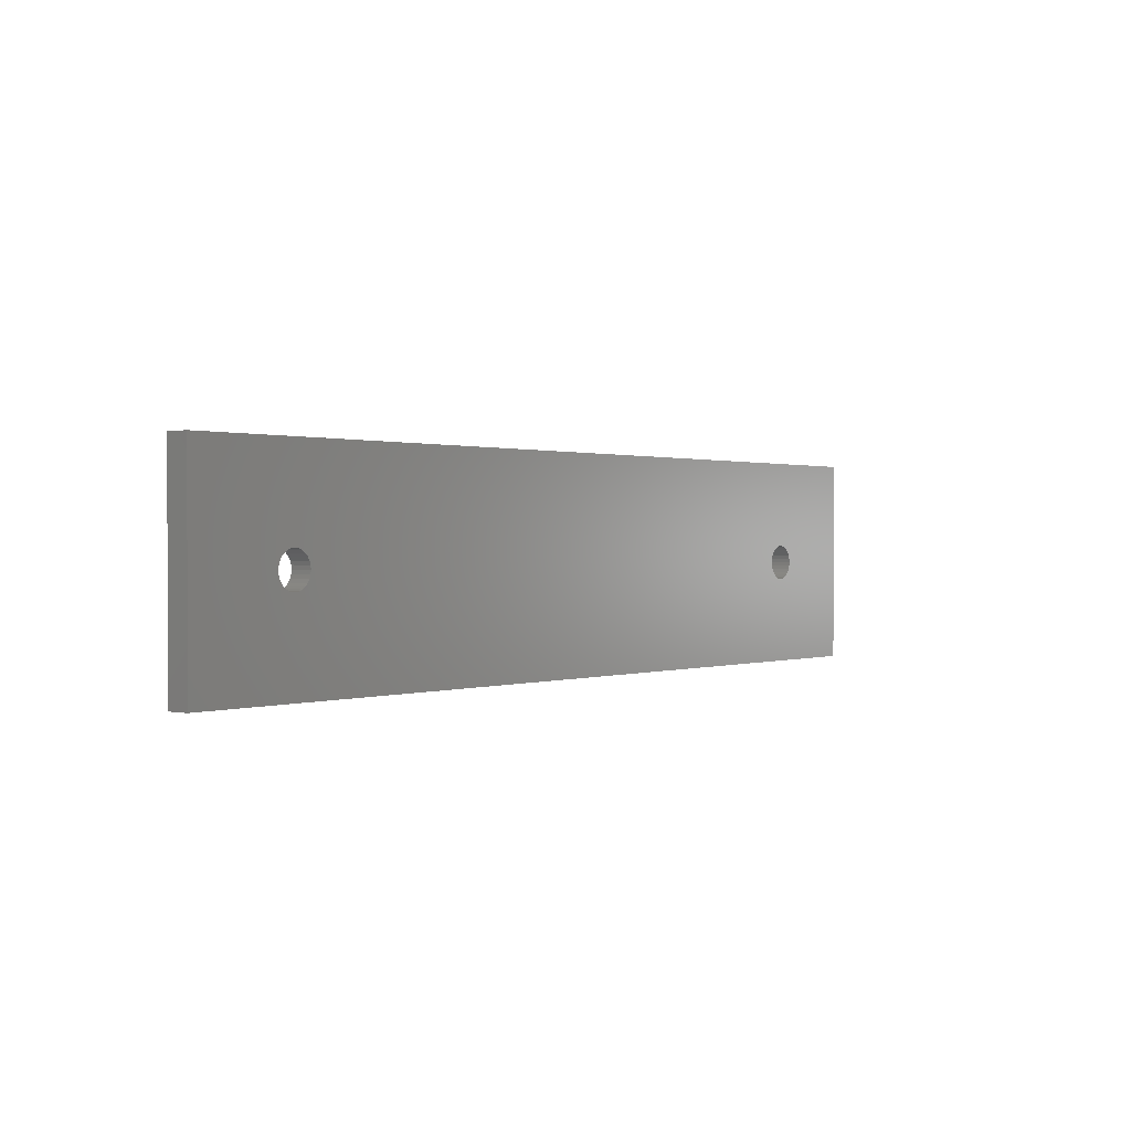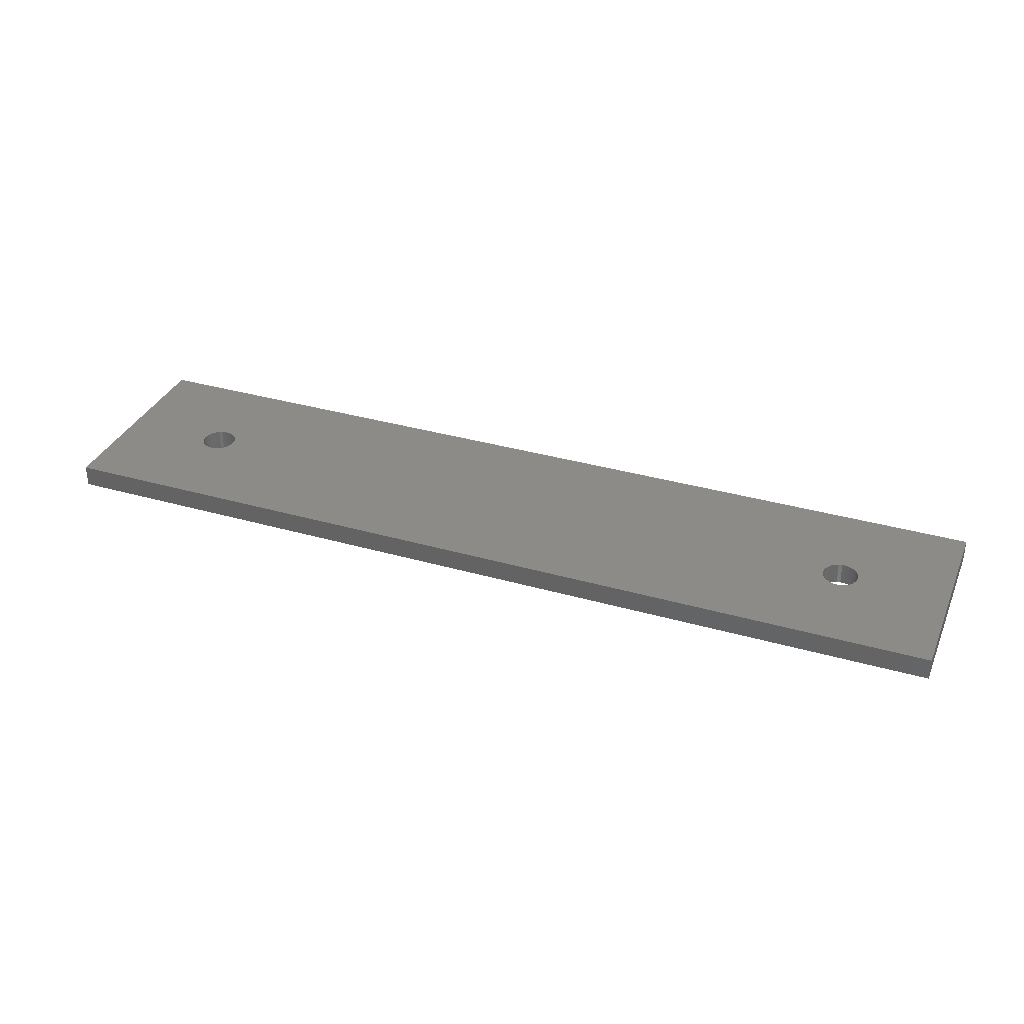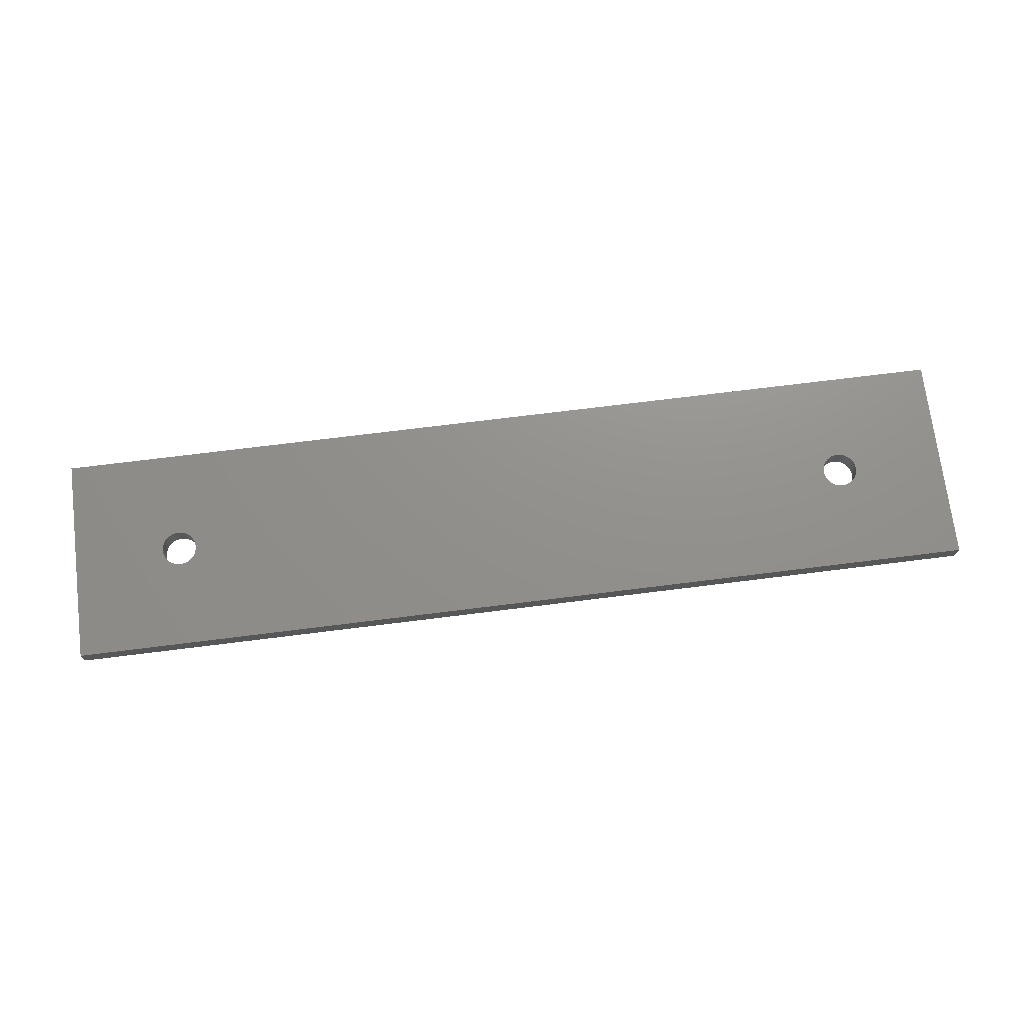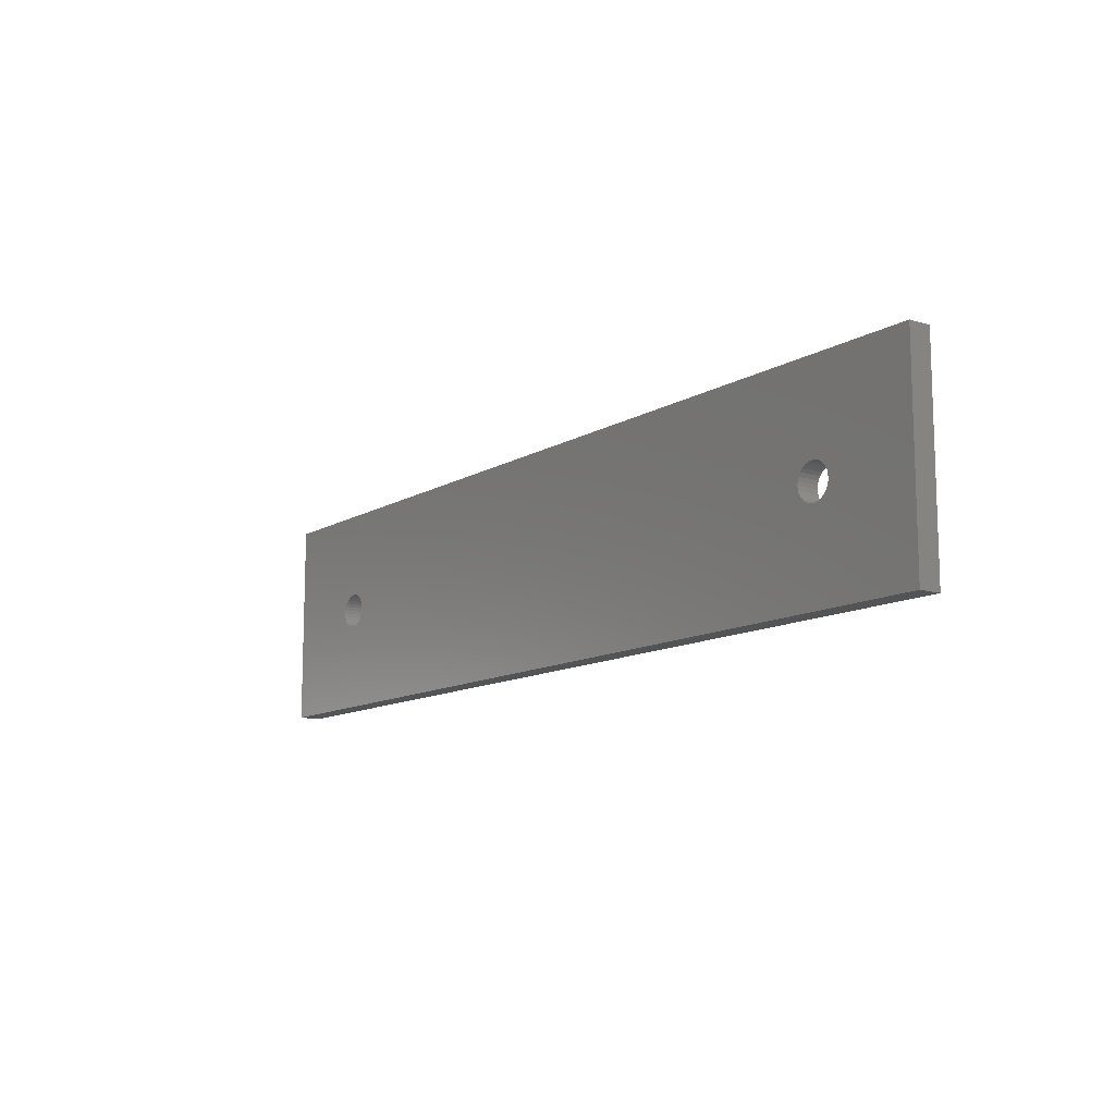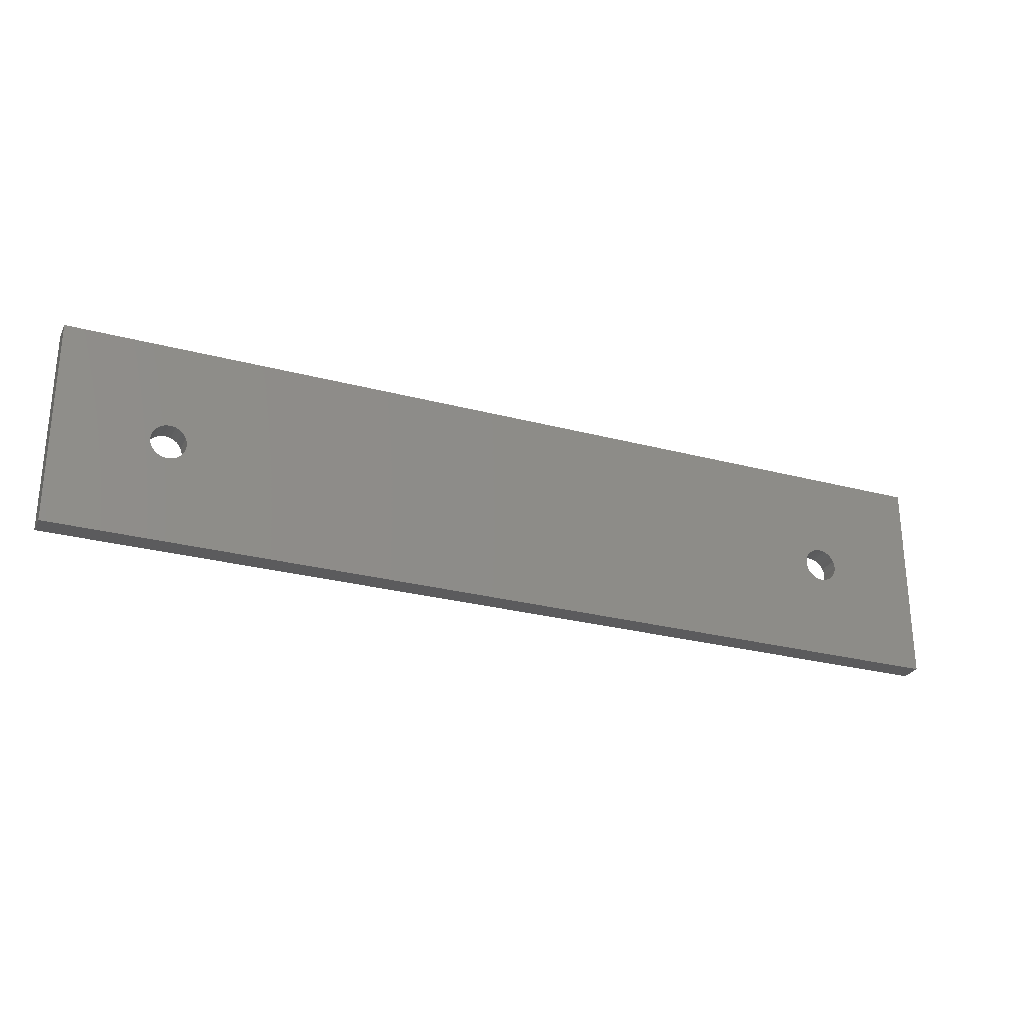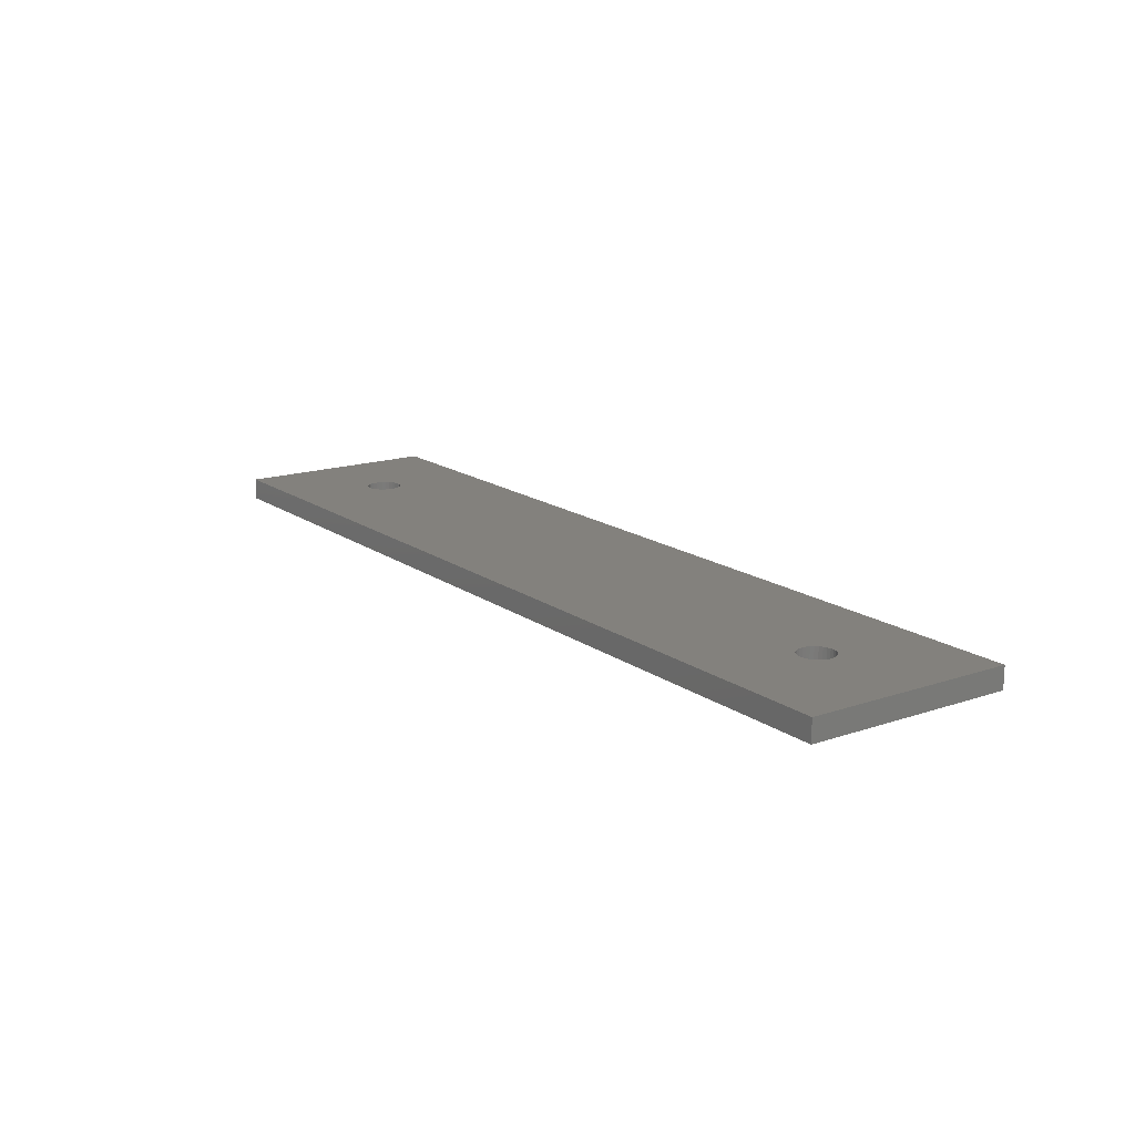
<metadata>
{"format":"stl","ext":"stl","renderer":"f3d","projection":"perspective","resolution":1024,"background":"white","views":[{"elev":0.7,"azim":-52.0,"up":"+Y"},{"elev":34.3,"azim":-158.8,"up":"+Z"},{"elev":72.2,"azim":-7.1,"up":"+Z"},{"elev":-11.8,"azim":-126.2,"up":"+Y"},{"elev":-27.1,"azim":-22.4,"up":"+Y"},{"elev":16.1,"azim":54.9,"up":"+Z"}]}
</metadata>
<code>
# stl→obj: 128 verts, 260 faces
v 85 0 2
v 85 19 0
v 85 19 2
v 85 0 0
v 76.6 9.5 2
v 76.56 9.833 2
v 76.46 10.15 2
v 76.29 10.44 2
v 76.07 10.69 2
v 75.8 10.89 2
v 75.49 11.02 2
v 75.17 11.09 2
v 74.83 11.09 2
v 74.51 11.02 2
v 74.2 10.89 2
v 10.8 10.89 2
v 73.44 9.833 2
v 11.6 9.5 2
v 73.4 9.5 2
v 11.56 9.833 2
v 73.54 10.15 2
v 11.46 10.15 2
v 73.71 10.44 2
v 11.29 10.44 2
v 73.93 10.69 2
v 11.07 10.69 2
v 0 19 2
v 10.49 11.02 2
v 10.17 11.09 2
v 8.435 9.833 2
v 8.4 9.5 2
v 8.538 10.15 2
v 8.706 10.44 2
v 8.929 10.69 2
v 9.2 10.89 2
v 9.506 11.02 2
v 9.833 11.09 2
v 76.56 9.167 2
v 76.46 8.849 2
v 76.29 8.56 2
v 76.07 8.311 2
v 75.8 8.114 2
v 75.49 7.978 2
v 75.17 7.909 2
v 74.83 7.909 2
v 74.51 7.978 2
v 74.2 8.114 2
v 10.8 8.114 2
v 73.93 8.311 2
v 73.44 9.167 2
v 11.56 9.167 2
v 73.54 8.849 2
v 11.46 8.849 2
v 73.71 8.56 2
v 11.29 8.56 2
v 11.07 8.311 2
v 0 0 2
v 10.49 7.978 2
v 10.17 7.909 2
v 9.833 7.909 2
v 8.435 9.167 2
v 8.538 8.849 2
v 9.506 7.978 2
v 9.2 8.114 2
v 8.929 8.311 2
v 8.706 8.56 2
v 76.6 9.5 0
v 76.56 9.167 0
v 76.46 8.849 0
v 76.29 8.56 0
v 76.07 8.311 0
v 75.8 8.114 0
v 75.49 7.978 0
v 75.17 7.909 0
v 74.83 7.909 0
v 74.51 7.978 0
v 74.2 8.114 0
v 10.8 8.114 0
v 73.44 9.167 0
v 11.6 9.5 0
v 73.4 9.5 0
v 11.56 9.167 0
v 73.54 8.849 0
v 11.46 8.849 0
v 73.71 8.56 0
v 11.29 8.56 0
v 73.93 8.311 0
v 11.07 8.311 0
v 0 0 0
v 10.49 7.978 0
v 10.17 7.909 0
v 8.435 9.167 0
v 8.4 9.5 0
v 8.538 8.849 0
v 8.706 8.56 0
v 8.929 8.311 0
v 9.2 8.114 0
v 9.506 7.978 0
v 9.833 7.909 0
v 76.56 9.833 0
v 76.46 10.15 0
v 76.29 10.44 0
v 76.07 10.69 0
v 75.8 10.89 0
v 75.49 11.02 0
v 75.17 11.09 0
v 74.83 11.09 0
v 74.51 11.02 0
v 74.2 10.89 0
v 10.8 10.89 0
v 73.93 10.69 0
v 73.44 9.833 0
v 11.56 9.833 0
v 73.54 10.15 0
v 11.46 10.15 0
v 73.71 10.44 0
v 11.29 10.44 0
v 11.07 10.69 0
v 0 19 0
v 10.49 11.02 0
v 10.17 11.09 0
v 9.833 11.09 0
v 8.435 9.833 0
v 8.538 10.15 0
v 9.506 11.02 0
v 9.2 10.89 0
v 8.929 10.69 0
v 8.706 10.44 0
f 1 2 3
f 2 1 4
f 3 5 1
f 3 6 5
f 3 7 6
f 3 8 7
f 3 9 8
f 3 10 9
f 3 11 10
f 3 12 11
f 3 13 12
f 3 14 13
f 3 15 14
f 16 15 3
f 17 18 19
f 20 17 21
f 22 21 23
f 24 23 25
f 15 16 25
f 17 20 18
f 21 22 20
f 23 24 22
f 25 26 24
f 25 16 26
f 27 16 3
f 16 27 28
f 28 27 29
f 30 27 31
f 32 27 30
f 33 27 32
f 34 27 33
f 35 27 34
f 36 27 35
f 37 27 36
f 29 27 37
f 38 1 5
f 39 1 38
f 40 1 39
f 41 1 40
f 42 1 41
f 43 1 42
f 44 1 43
f 45 1 44
f 46 1 45
f 47 1 46
f 48 47 49
f 18 50 19
f 51 50 18
f 50 51 52
f 53 52 51
f 52 53 54
f 55 54 53
f 54 55 49
f 56 49 55
f 48 49 56
f 47 48 1
f 57 48 58
f 57 58 59
f 57 59 60
f 57 31 27
f 31 57 61
f 61 57 62
f 48 57 1
f 63 57 60
f 64 57 63
f 65 57 64
f 66 57 65
f 62 57 66
f 4 67 2
f 4 68 67
f 4 69 68
f 4 70 69
f 4 71 70
f 4 72 71
f 4 73 72
f 4 74 73
f 4 75 74
f 4 76 75
f 4 77 76
f 78 77 4
f 79 80 81
f 82 79 83
f 84 83 85
f 86 85 87
f 77 78 87
f 79 82 80
f 83 84 82
f 85 86 84
f 87 88 86
f 87 78 88
f 89 78 4
f 78 89 90
f 90 89 91
f 92 89 93
f 94 89 92
f 95 89 94
f 96 89 95
f 97 89 96
f 98 89 97
f 99 89 98
f 91 89 99
f 100 2 67
f 101 2 100
f 102 2 101
f 103 2 102
f 104 2 103
f 105 2 104
f 106 2 105
f 107 2 106
f 108 2 107
f 109 2 108
f 110 109 111
f 80 112 81
f 113 112 80
f 112 113 114
f 115 114 113
f 114 115 116
f 117 116 115
f 116 117 111
f 118 111 117
f 110 111 118
f 109 110 2
f 119 110 120
f 119 120 121
f 119 121 122
f 119 93 89
f 93 119 123
f 123 119 124
f 110 119 2
f 125 119 122
f 126 119 125
f 127 119 126
f 128 119 127
f 124 119 128
f 89 27 119
f 27 89 57
f 2 27 3
f 27 2 119
f 89 1 57
f 1 89 4
f 122 29 37
f 29 122 121
f 113 22 115
f 22 113 20
f 80 20 113
f 20 80 18
f 115 24 117
f 24 115 22
f 91 60 59
f 60 91 99
f 99 63 60
f 63 99 98
f 62 92 61
f 92 62 94
f 82 18 80
f 18 82 51
f 33 127 34
f 127 33 128
f 97 65 64
f 65 97 96
f 117 26 118
f 26 117 24
f 126 36 35
f 36 126 125
f 127 35 34
f 35 127 126
f 88 55 86
f 55 88 56
f 30 124 32
f 124 30 123
f 61 93 31
f 93 61 92
f 65 95 66
f 95 65 96
f 84 51 82
f 51 84 53
f 120 16 28
f 16 120 110
f 125 37 36
f 37 125 122
f 121 28 29
f 28 121 120
f 86 53 84
f 53 86 55
f 88 48 56
f 48 88 78
f 78 58 48
f 58 78 90
f 110 26 16
f 26 110 118
f 66 94 62
f 94 66 95
f 90 59 58
f 59 90 91
f 98 64 63
f 64 98 97
f 31 123 30
f 123 31 93
f 32 128 33
f 128 32 124
f 107 12 13
f 12 107 106
f 100 7 101
f 7 100 6
f 67 6 100
f 6 67 5
f 101 8 102
f 8 101 7
f 74 45 44
f 45 74 75
f 75 46 45
f 46 75 76
f 52 79 50
f 79 52 83
f 68 5 67
f 5 68 38
f 23 111 25
f 111 23 116
f 77 49 47
f 49 77 87
f 102 9 103
f 9 102 8
f 109 14 15
f 14 109 108
f 111 15 25
f 15 111 109
f 71 40 70
f 40 71 41
f 17 114 21
f 114 17 112
f 50 81 19
f 81 50 79
f 49 85 54
f 85 49 87
f 69 38 68
f 38 69 39
f 106 11 12
f 11 106 105
f 70 39 69
f 39 70 40
f 71 42 41
f 42 71 72
f 72 43 42
f 43 72 73
f 104 9 10
f 9 104 103
f 105 10 11
f 10 105 104
f 54 83 52
f 83 54 85
f 73 44 43
f 44 73 74
f 76 47 46
f 47 76 77
f 19 112 17
f 112 19 81
f 108 13 14
f 13 108 107
f 21 116 23
f 116 21 114

</code>
